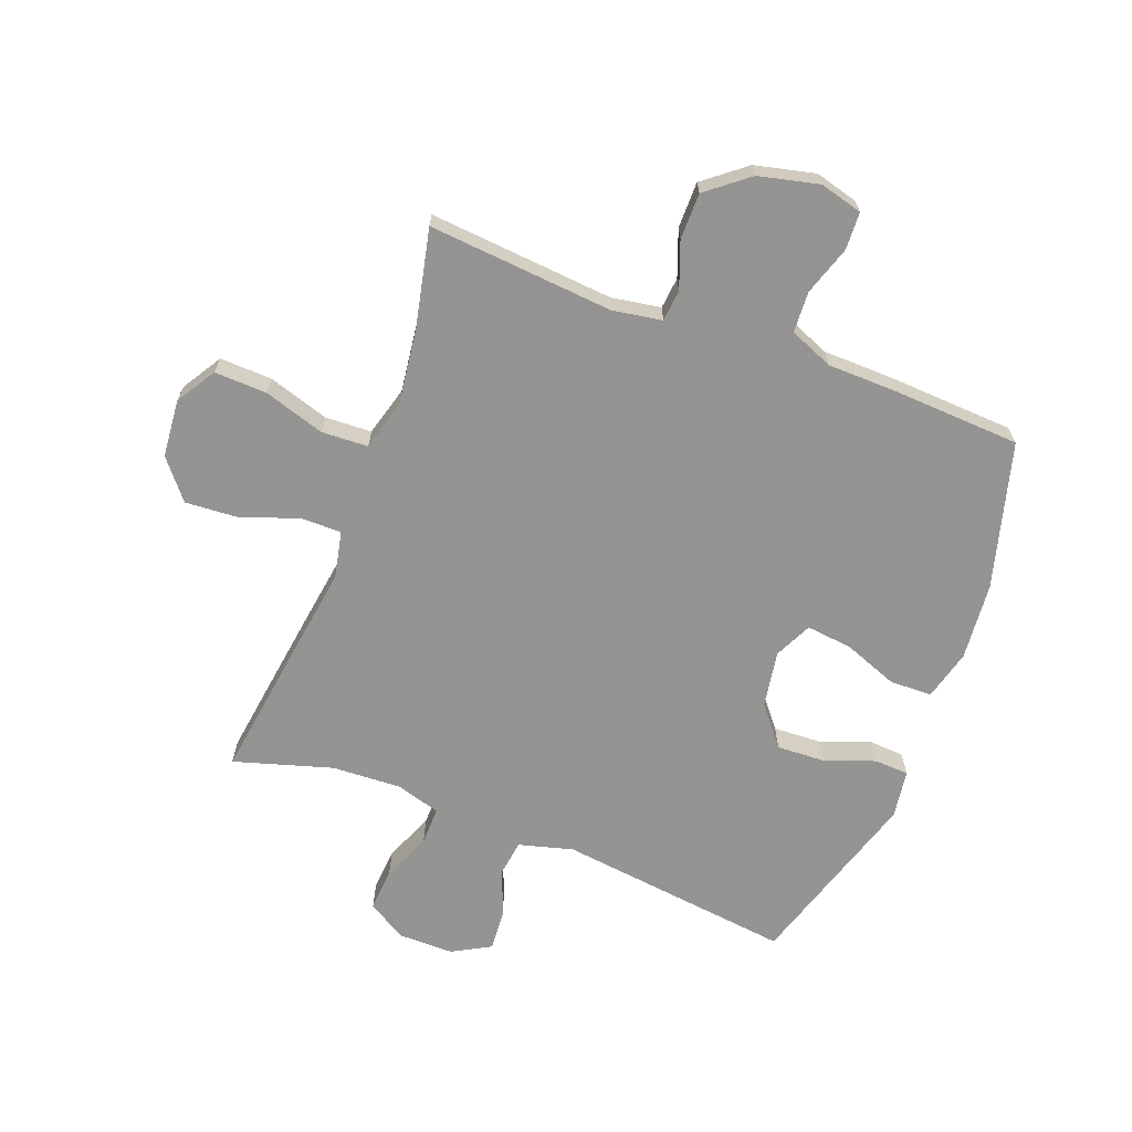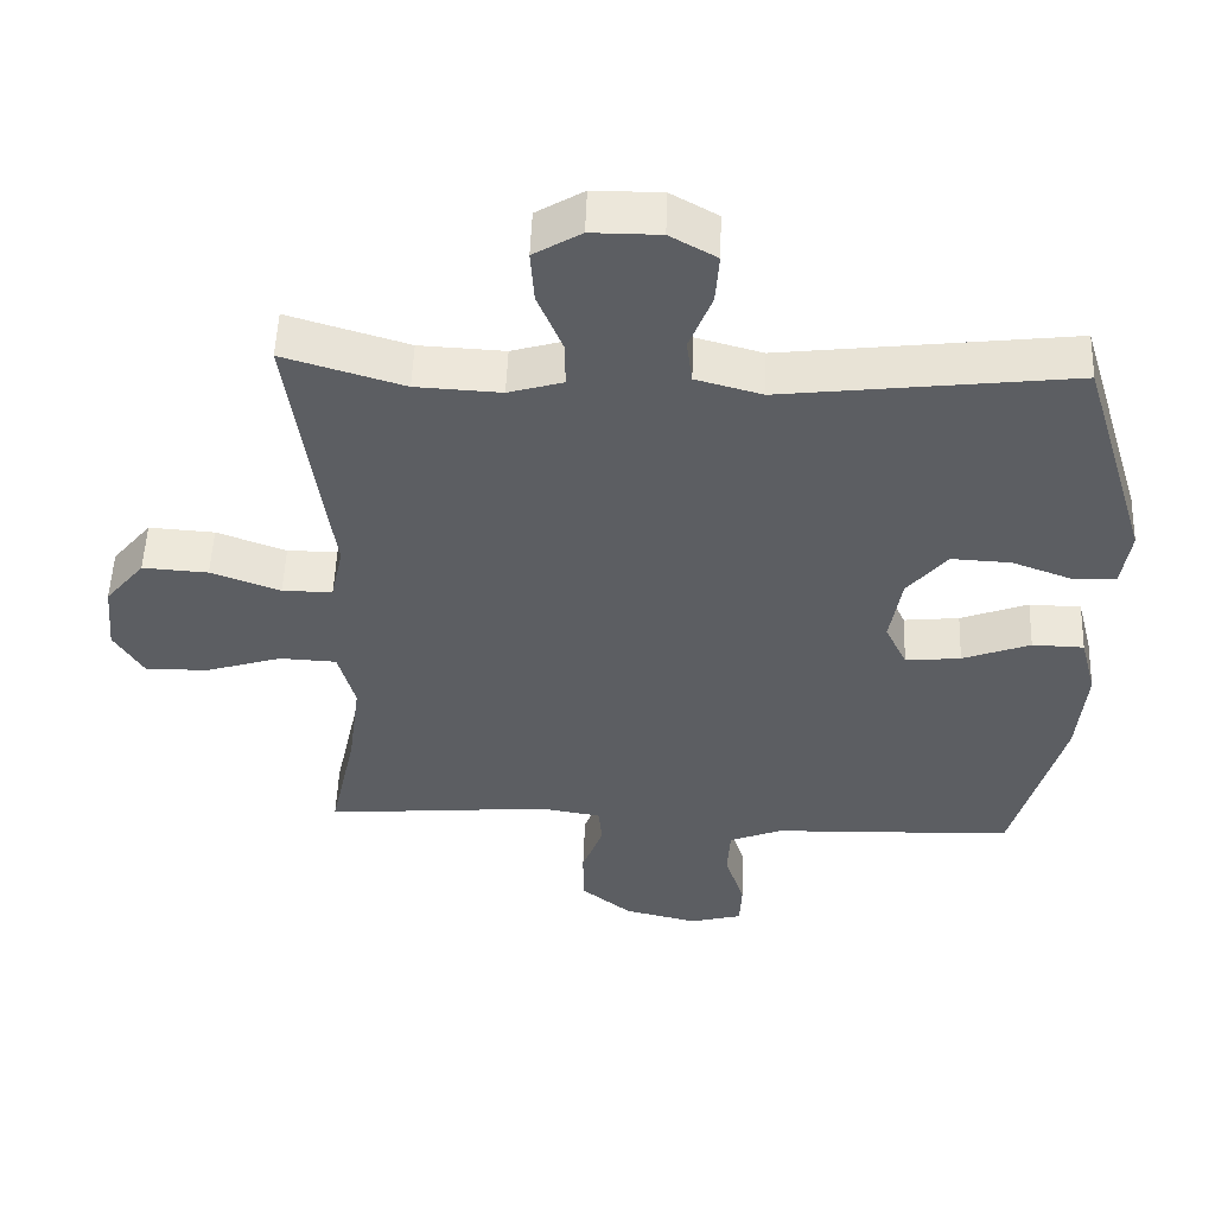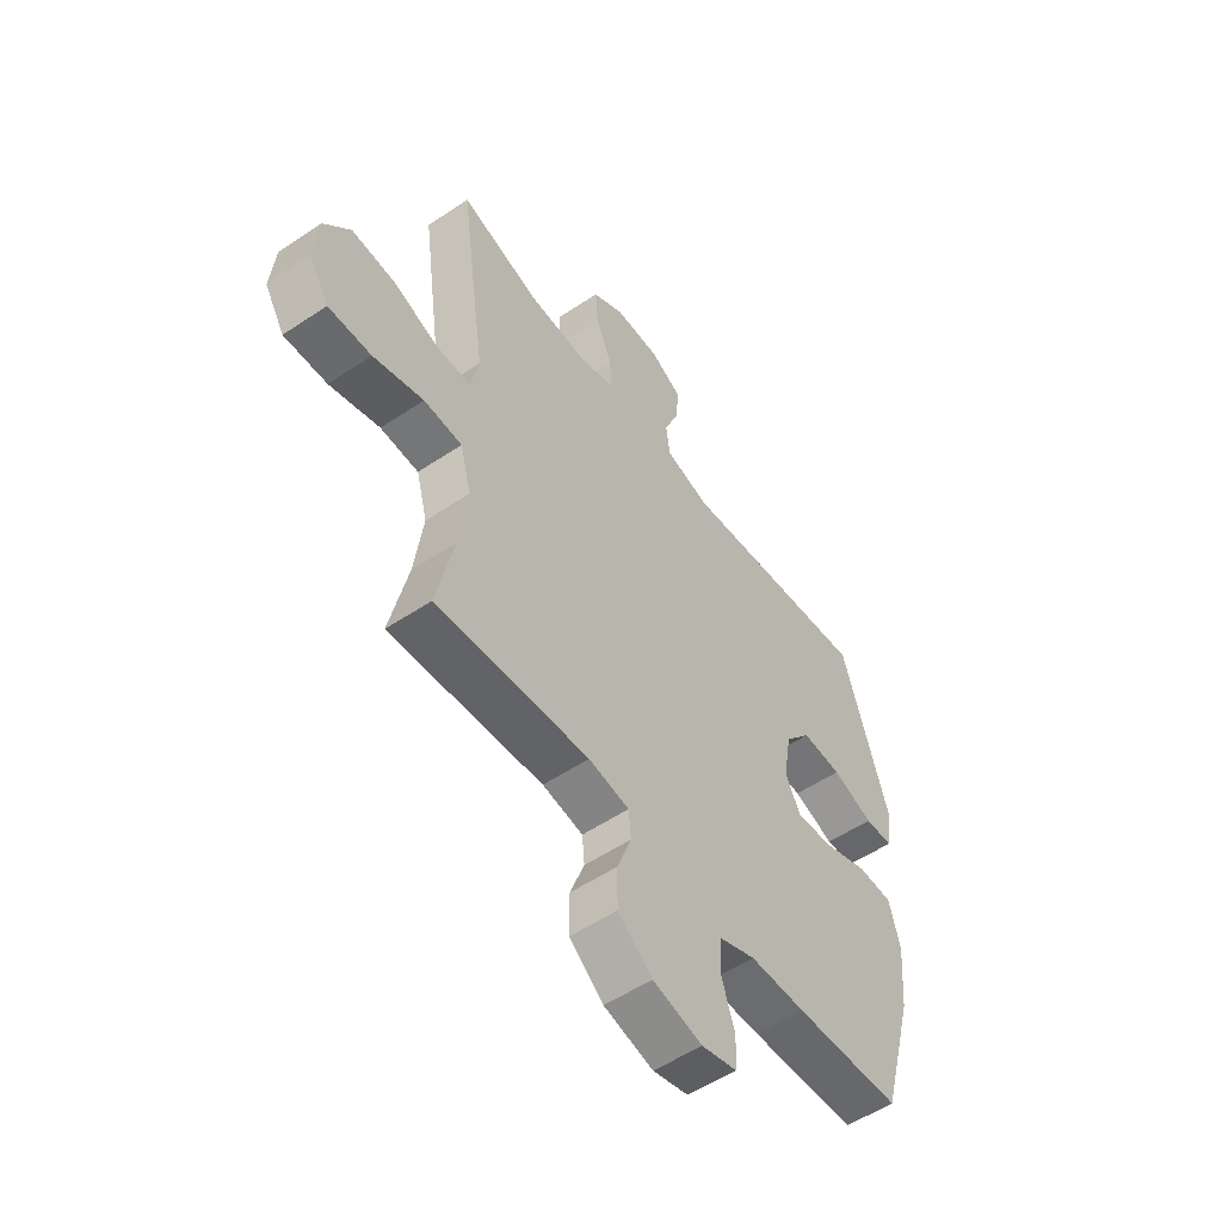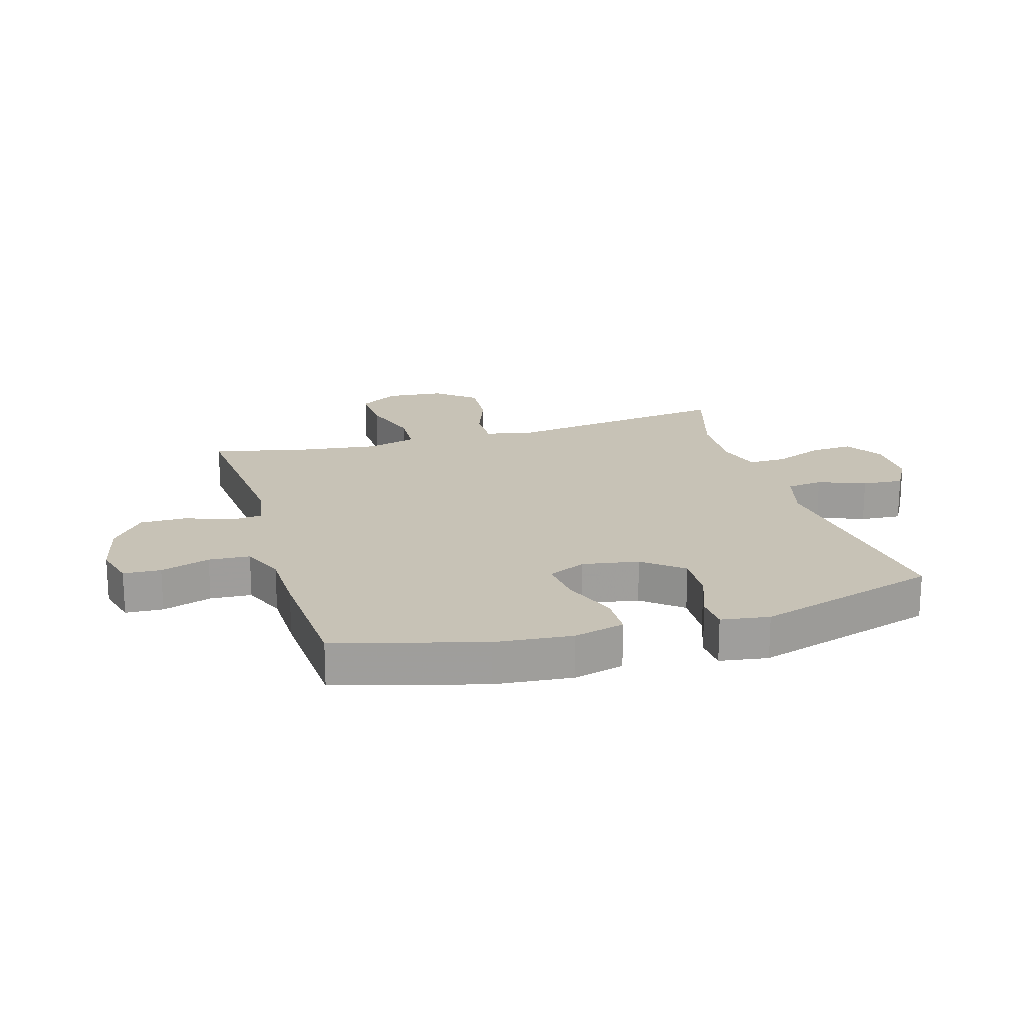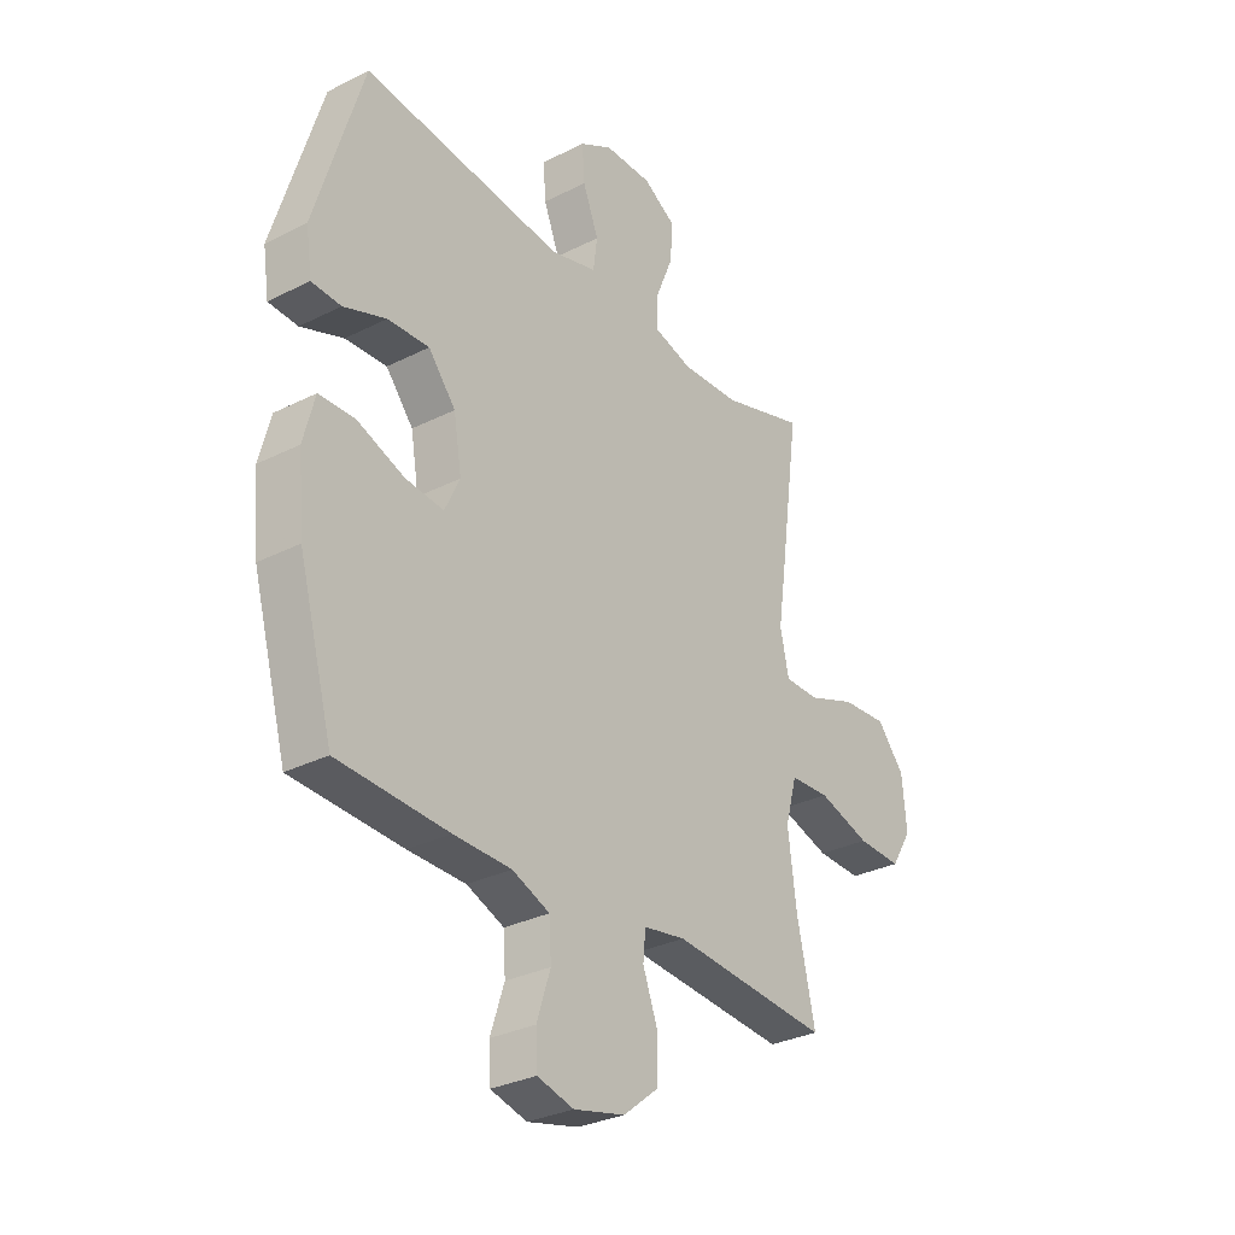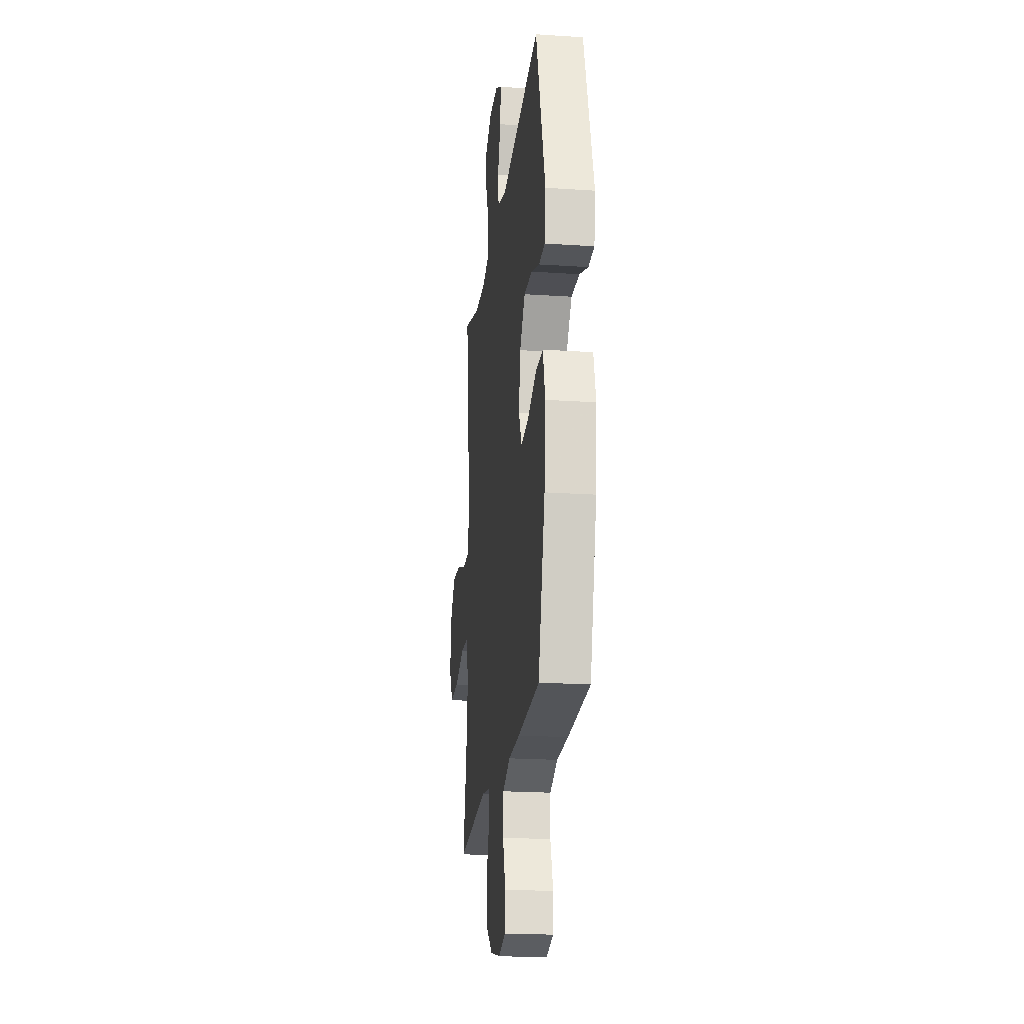
<metadata>
{"format":"obj","ext":"obj","renderer":"f3d","projection":"perspective","resolution":1024,"background":"white","views":[{"elev":-66.9,"azim":159.1,"up":"+Y"},{"elev":52.1,"azim":-177.9,"up":"+Z"},{"elev":-54.5,"azim":125.4,"up":"+Z"},{"elev":19.3,"azim":-106.5,"up":"+Y"},{"elev":-30.5,"azim":-53.8,"up":"+Z"},{"elev":-21.2,"azim":-96.8,"up":"+Z"}]}
</metadata>
<code>
v -0.5 0.07 0.5
v -0.103 0.07 0.453
v -0.012 0.07 0.478
v -0.004 0.07 0.539
v -0.035 0.07 0.618
v -0.04 0.07 0.687
v 0.024 0.07 0.723
v 0.118 0.07 0.723
v 0.183 0.07 0.684
v 0.178 0.07 0.612
v 0.144 0.07 0.529
v 0.143 0.07 0.466
v 0.218 0.07 0.444
v 0.335 0.07 0.45
v 0.5 0.07 0.5
v 0.464 0.07 0.238
v 0.446 0.07 0.113
v 0.463 0.07 0.034
v 0.532 0.07 0.034
v 0.627 0.07 0.069
v 0.717 0.07 0.075
v 0.771 0.07 0.01
v 0.78 0.07 -0.087
v 0.739 0.07 -0.154
v 0.651 0.07 -0.151
v 0.548 0.07 -0.119
v 0.47 0.07 -0.123
v 0.447 0.07 -0.207
v 0.464 0.07 -0.336
v 0.5 0.07 -0.5
v 0.188 0.07 -0.474
v 0.105 0.07 -0.488
v 0.1 0.07 -0.541
v 0.129 0.07 -0.619
v 0.129 0.07 -0.697
v 0.059 0.07 -0.753
v -0.042 0.07 -0.777
v -0.114 0.07 -0.758
v -0.117 0.07 -0.695
v -0.09 0.07 -0.612
v -0.094 0.07 -0.543
v -0.168 0.07 -0.513
v -0.282 0.07 -0.511
v -0.5 0.07 -0.5
v -0.568 0.07 -0.255
v -0.58 0.07 -0.125
v -0.558 0.07 -0.04
v -0.487 0.07 -0.038
v -0.394 0.07 -0.073
v -0.318 0.07 -0.081
v -0.288 0.07 -0.018
v -0.304 0.07 0.077
v -0.358 0.07 0.143
v -0.44 0.07 0.139
v -0.524 0.07 0.108
v -0.582 0.07 0.111
v -0.594 0.07 0.192
v -0.5 0 0.5
v -0.103 0 0.453
v -0.012 0 0.478
v -0.004 0 0.539
v -0.035 0 0.618
v -0.04 0 0.687
v 0.024 0 0.723
v 0.118 0 0.723
v 0.183 0 0.684
v 0.178 0 0.612
v 0.144 0 0.529
v 0.143 0 0.466
v 0.218 0 0.444
v 0.335 0 0.45
v 0.5 0 0.5
v 0.464 0 0.238
v 0.446 0 0.113
v 0.463 0 0.034
v 0.532 0 0.034
v 0.627 0 0.069
v 0.717 0 0.075
v 0.771 0 0.01
v 0.78 0 -0.087
v 0.739 0 -0.154
v 0.651 0 -0.151
v 0.548 0 -0.119
v 0.47 0 -0.123
v 0.447 0 -0.207
v 0.464 0 -0.336
v 0.5 0 -0.5
v 0.188 0 -0.474
v 0.105 0 -0.488
v 0.1 0 -0.541
v 0.129 0 -0.619
v 0.129 0 -0.697
v 0.059 0 -0.753
v -0.042 0 -0.777
v -0.114 0 -0.758
v -0.117 0 -0.695
v -0.09 0 -0.612
v -0.094 0 -0.543
v -0.168 0 -0.513
v -0.282 0 -0.511
v -0.5 0 -0.5
v -0.568 0 -0.255
v -0.58 0 -0.125
v -0.558 0 -0.04
v -0.487 0 -0.038
v -0.394 0 -0.073
v -0.318 0 -0.081
v -0.288 0 -0.018
v -0.304 0 0.077
v -0.358 0 0.143
v -0.44 0 0.139
v -0.524 0 0.108
v -0.582 0 0.111
v -0.594 0 0.192
f 54 55 56 57
f 53 54 57 1
f 52 53 1 2
f 51 52 2 3
f 50 51 3
f 46 47 48 49
f 46 49 50
f 45 46 50
f 42 43 44 45
f 41 42 45 50
f 37 38 39 40
f 37 40 41
f 36 37 41
f 33 34 35 36
f 32 33 36 41
f 29 30 31
f 28 29 31 32
f 27 28 32 41
f 23 24 25 26
f 23 26 27
f 22 23 27
f 19 20 21 22
f 18 19 22 27
f 17 18 27 41
f 14 15 16 17
f 13 14 17 41
f 8 9 10 11
f 8 11 12
f 7 8 12
f 4 5 6 7
f 3 4 7 12
f 13 41 50
f 3 12 13 50
f 114 113 112 111
f 58 114 111 110
f 59 58 110 109
f 60 59 109 108
f 60 108 107
f 106 105 104 103
f 107 106 103
f 107 103 102
f 102 101 100 99
f 107 102 99 98
f 97 96 95 94
f 98 97 94
f 98 94 93
f 93 92 91 90
f 98 93 90 89
f 88 87 86
f 89 88 86 85
f 98 89 85 84
f 83 82 81 80
f 84 83 80
f 84 80 79
f 79 78 77 76
f 84 79 76 75
f 98 84 75 74
f 74 73 72 71
f 98 74 71 70
f 68 67 66 65
f 69 68 65
f 69 65 64
f 64 63 62 61
f 69 64 61 60
f 107 98 70
f 107 70 69 60
f 1 58 59 2
f 2 59 60 3
f 3 60 61 4
f 4 61 62 5
f 5 62 63 6
f 6 63 64 7
f 7 64 65 8
f 8 65 66 9
f 9 66 67 10
f 10 67 68 11
f 11 68 69 12
f 12 69 70 13
f 13 70 71 14
f 14 71 72 15
f 15 72 73 16
f 16 73 74 17
f 17 74 75 18
f 18 75 76 19
f 19 76 77 20
f 20 77 78 21
f 21 78 79 22
f 22 79 80 23
f 23 80 81 24
f 24 81 82 25
f 25 82 83 26
f 26 83 84 27
f 27 84 85 28
f 28 85 86 29
f 29 86 87 30
f 30 87 88 31
f 31 88 89 32
f 32 89 90 33
f 33 90 91 34
f 34 91 92 35
f 35 92 93 36
f 36 93 94 37
f 37 94 95 38
f 38 95 96 39
f 39 96 97 40
f 40 97 98 41
f 41 98 99 42
f 42 99 100 43
f 43 100 101 44
f 44 101 102 45
f 45 102 103 46
f 46 103 104 47
f 47 104 105 48
f 48 105 106 49
f 49 106 107 50
f 50 107 108 51
f 51 108 109 52
f 52 109 110 53
f 53 110 111 54
f 54 111 112 55
f 55 112 113 56
f 56 113 114 57
f 57 114 58 1

</code>
